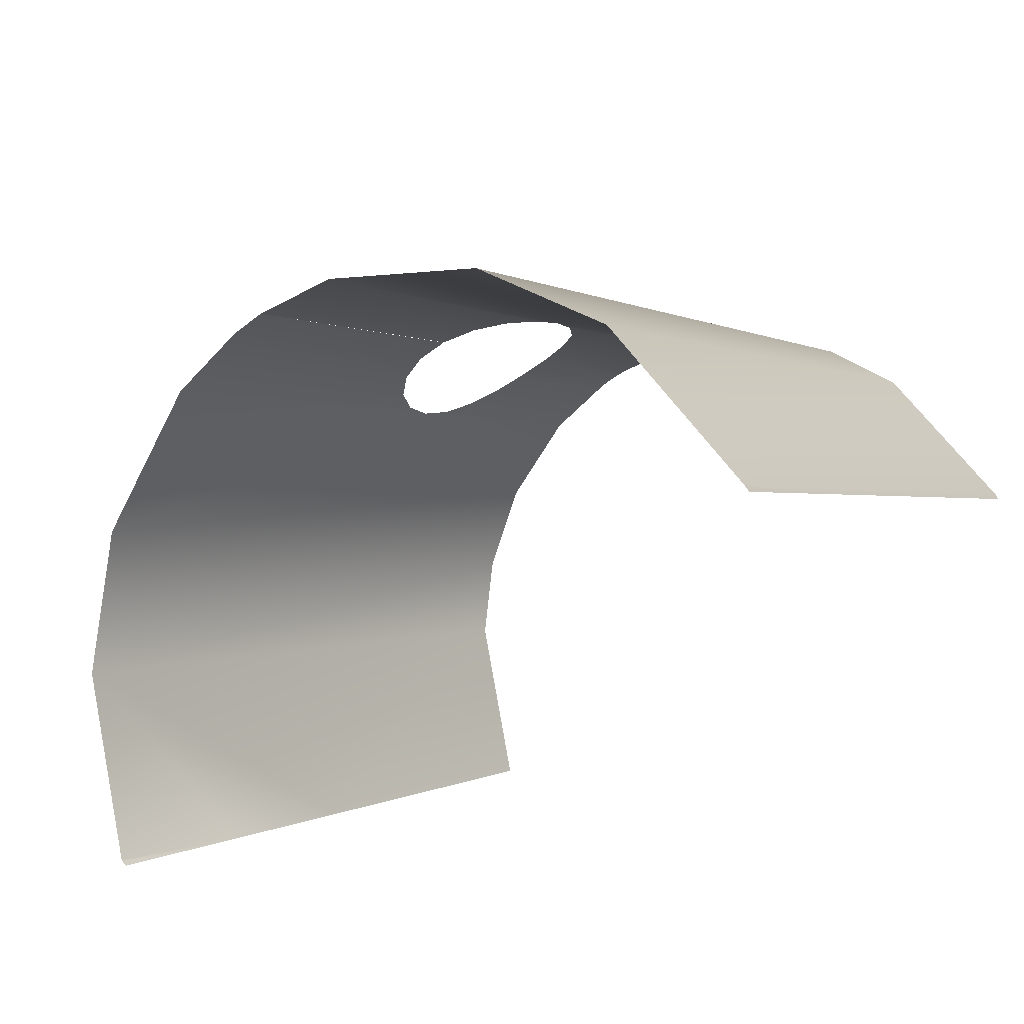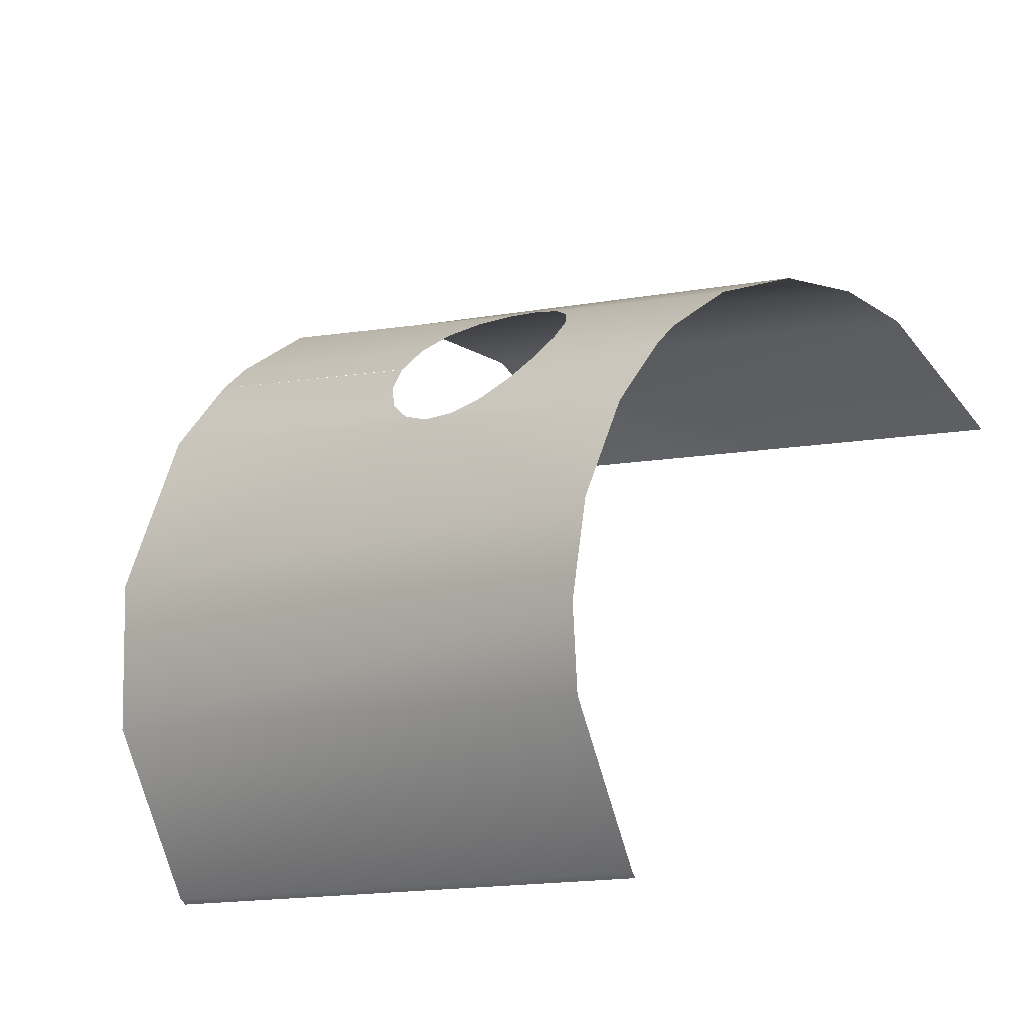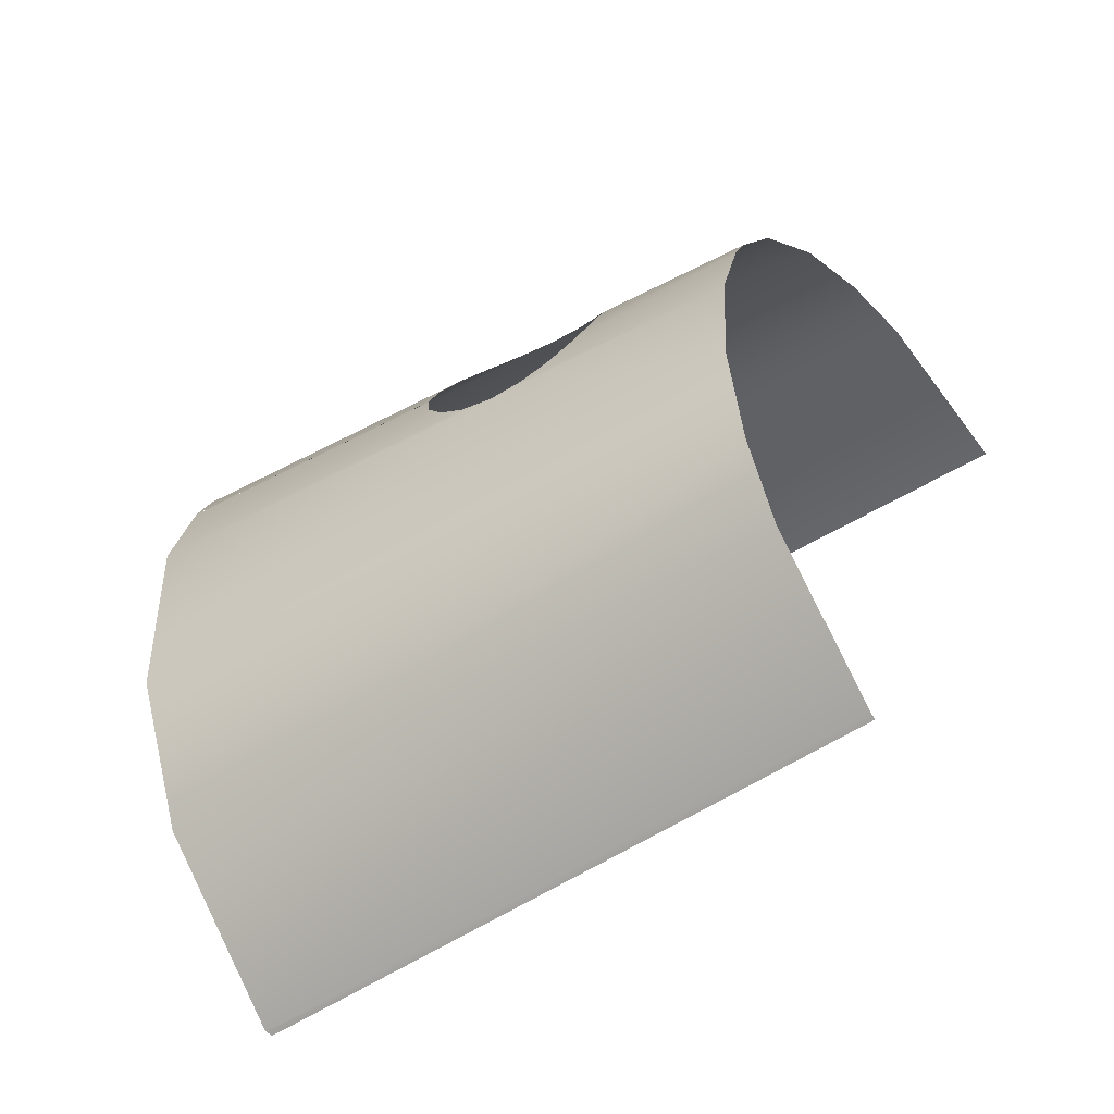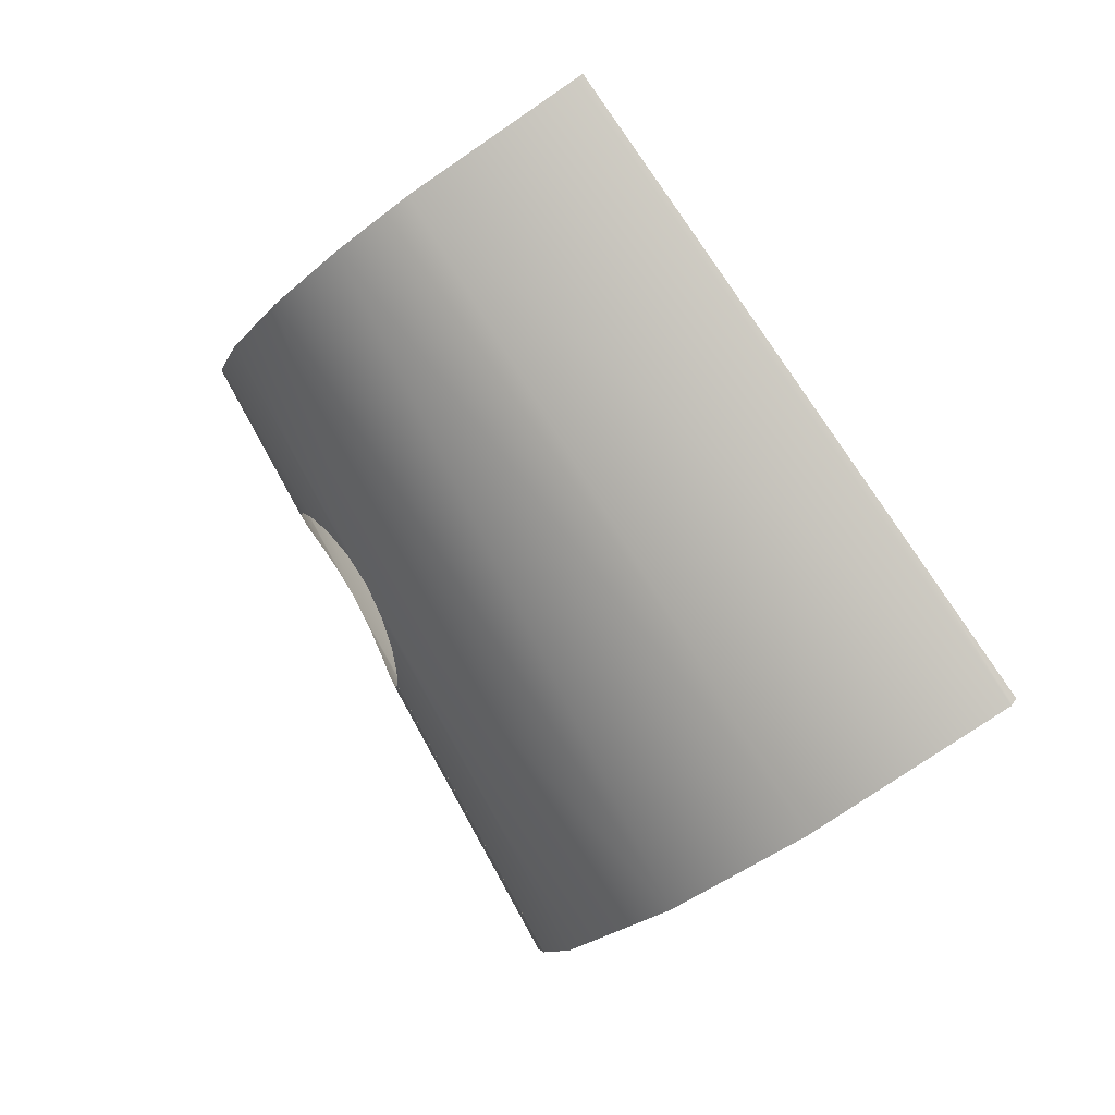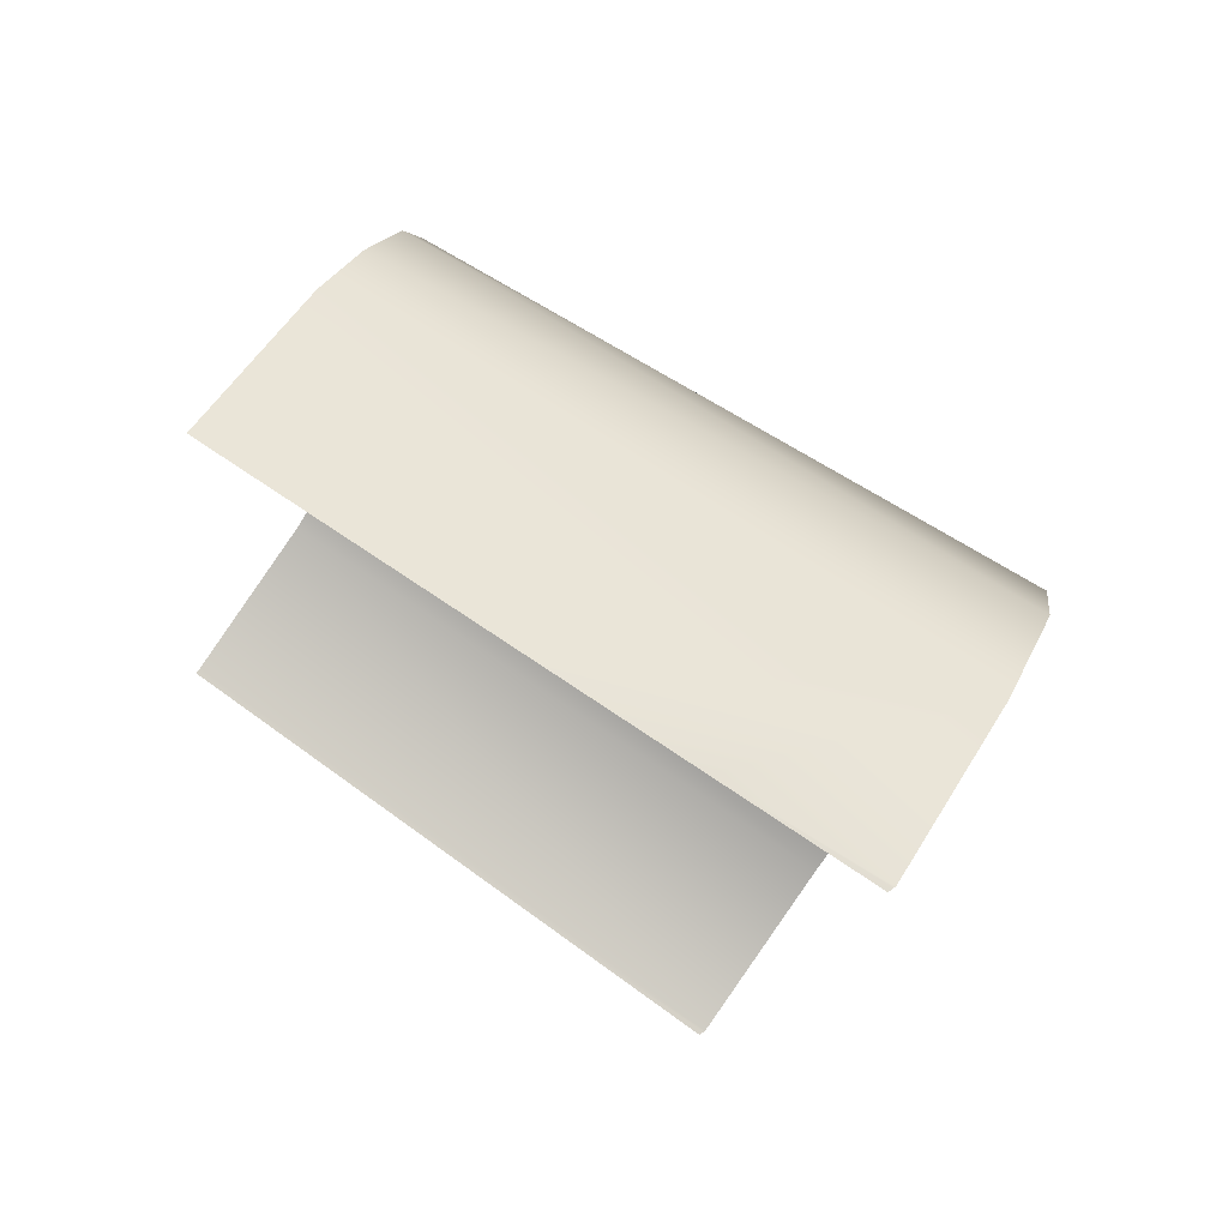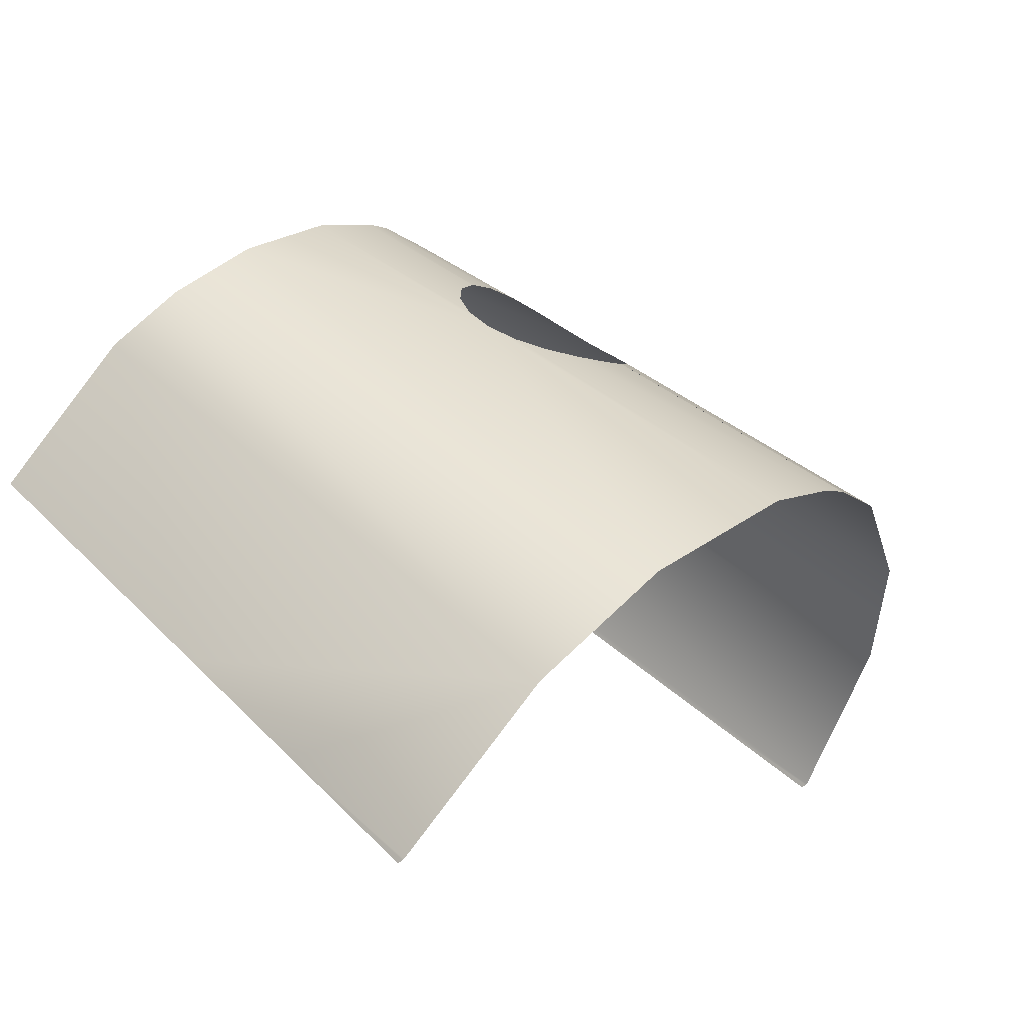
<metadata>
{"format":"obj","ext":"obj","renderer":"f3d","projection":"perspective","resolution":1024,"background":"white","views":[{"elev":-40.7,"azim":44.4,"up":"+Z"},{"elev":42.9,"azim":123.1,"up":"+Z"},{"elev":20.0,"azim":105.9,"up":"+Z"},{"elev":-4.4,"azim":82.7,"up":"+Y"},{"elev":-15.5,"azim":-97.6,"up":"+Z"},{"elev":-1.4,"azim":-58.3,"up":"+Z"}]}
</metadata>
<code>
o Group40/mesh43/mesh43-geometry#mesh43-geometry
v -0.1733 0.6207 0.2238
v -0.1509 0.8728 0.3782
v -0.127 0.8549 0.4049
v -0.187 0.7957 0.2297
v -0.1263 0.5899 0.2695
v -0.1934 0.7346 0.1887
v -0.1806 0.8568 0.2706
v -0.0914 0.8386 0.429
v -0.1998 0.6706 0.1498
v -0.1741 0.9179 0.3115
v -0.0485 0.7247 0.388
v -0.1998 0.6713 0.1493
v -0.0458 0.8275 0.4454
v -0.05261 0.5687 0.3009
v -0.1998 0.672 0.1488
v -0.0456 0.7377 0.396
v -0.0456 0.7108 0.3813
v -0.1999 0.6728 0.1483
v -0.03723 0.7483 0.4041
v -0.03727 0.6981 0.3764
v -0.1999 0.6735 0.1478
v -0.02431 0.7558 0.4108
v -0.02439 0.6881 0.3734
v -0.007732 0.8242 0.4504
v -0.008906 0.5648 0.3066
v -0.008342 0.7596 0.4146
v -0.008372 0.6827 0.372
v -0.008024 0.7596 0.4146
v 0.008825 0.6827 0.372
v 0.000192 0.8241 0.4505
v 0.009618 0.5648 0.3066
v 0.008704 0.7596 0.4146
v 0.008401 0.8242 0.4504
v 0.02466 0.7558 0.4108
v 0.04618 0.8275 0.4454
v 0.03759 0.7484 0.4042
v 0.04598 0.7377 0.3961
v 0.04889 0.7247 0.388
v 0.09178 0.8386 0.429
v 0.1267 0.5899 0.2695
v 0.1274 0.8549 0.4049
v 0.05299 0.5687 0.3009
v 0.1737 0.6207 0.2238
v 0.04599 0.7109 0.3813
v 0.1513 0.8728 0.3782
v 0.03768 0.6981 0.3764
v 0.2002 0.6706 0.1498
v 0.02484 0.6882 0.3734
v 0.1744 0.9163 0.3138
v 0.1874 0.7957 0.2297
v 0.009065 0.6828 0.372
v 0.181 0.8568 0.2706
v 0.1938 0.7346 0.1887
v 0.1745 0.9179 0.3115
v 0.2002 0.6713 0.1493
v 0.2002 0.672 0.1488
v 0.2002 0.6728 0.1483
v 0.2002 0.6735 0.1478
f 1 2 3
f 3 2 1
f 1 4 2
f 2 4 1
f 1 3 5
f 5 3 1
f 6 4 1
f 1 4 6
f 4 7 2
f 2 7 4
f 3 8 5
f 5 8 3
f 9 6 1
f 1 6 9
f 7 10 2
f 2 10 7
f 8 11 5
f 5 11 8
f 12 6 9
f 9 6 12
f 8 13 11
f 11 13 8
f 11 14 5
f 5 14 11
f 15 6 12
f 12 6 15
f 13 16 11
f 11 16 13
f 11 17 14
f 14 17 11
f 18 6 15
f 15 6 18
f 13 19 16
f 16 19 13
f 17 20 14
f 14 20 17
f 21 6 18
f 18 6 21
f 13 22 19
f 19 22 13
f 20 23 14
f 14 23 20
f 13 24 22
f 22 24 13
f 23 25 14
f 14 25 23
f 24 26 22
f 22 26 24
f 23 27 25
f 25 27 23
f 24 28 26
f 26 28 24
f 29 25 27
f 27 25 29
f 24 30 28
f 28 30 24
f 29 31 25
f 25 31 29
f 30 32 28
f 28 32 30
f 33 32 30
f 30 32 33
f 33 34 32
f 32 34 33
f 35 34 33
f 33 34 35
f 35 36 34
f 34 36 35
f 35 37 36
f 36 37 35
f 35 38 37
f 37 38 35
f 39 38 35
f 35 38 39
f 39 40 38
f 38 40 39
f 41 40 39
f 39 40 41
f 38 40 42
f 42 40 38
f 43 40 41
f 41 40 43
f 38 42 44
f 44 42 38
f 43 41 45
f 45 41 43
f 44 42 46
f 46 42 44
f 47 43 45
f 45 43 47
f 46 42 48
f 48 42 46
f 47 45 49
f 49 45 47
f 48 42 31
f 31 42 48
f 47 49 50
f 50 49 47
f 48 31 51
f 51 31 48
f 50 49 52
f 52 49 50
f 47 50 53
f 53 50 47
f 52 49 54
f 54 49 52
f 55 47 53
f 53 47 55
f 56 55 53
f 53 55 56
f 57 56 53
f 53 56 57
f 58 57 53
f 53 57 58

</code>
